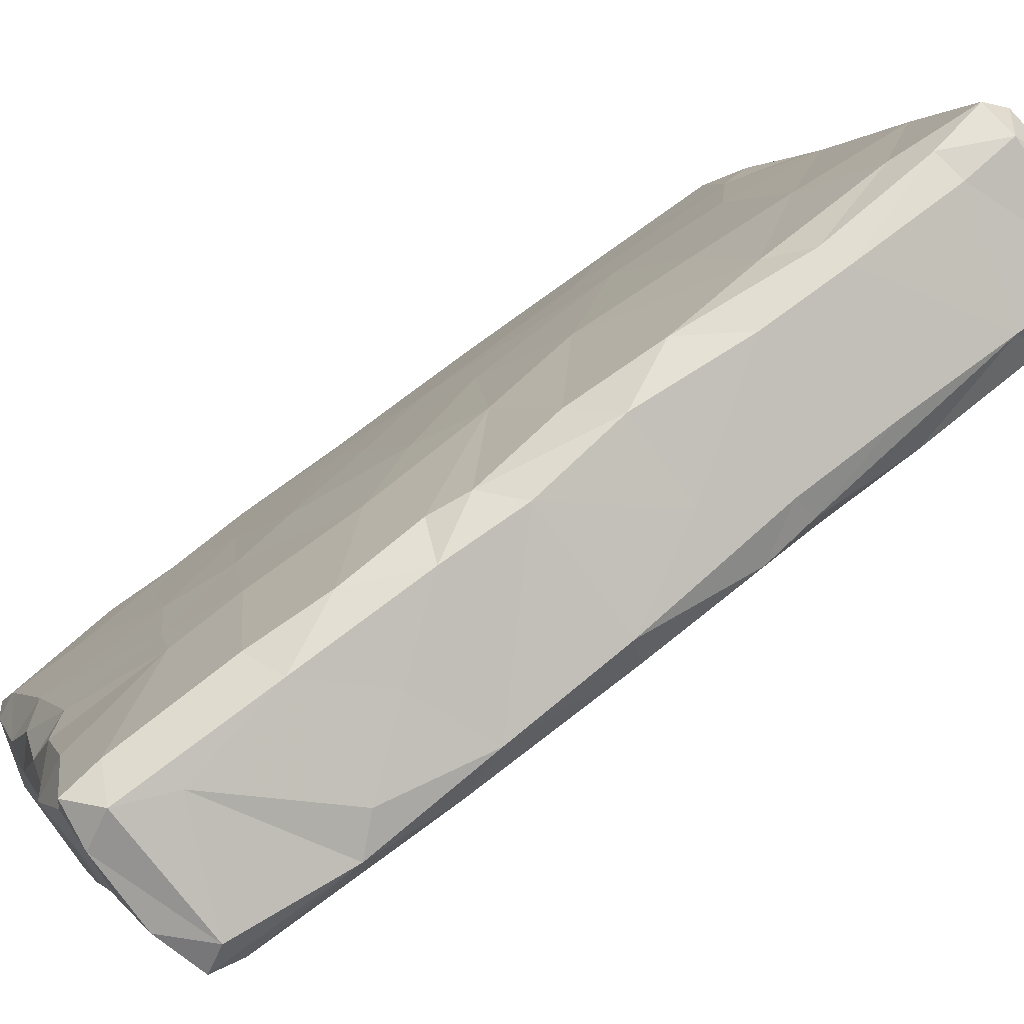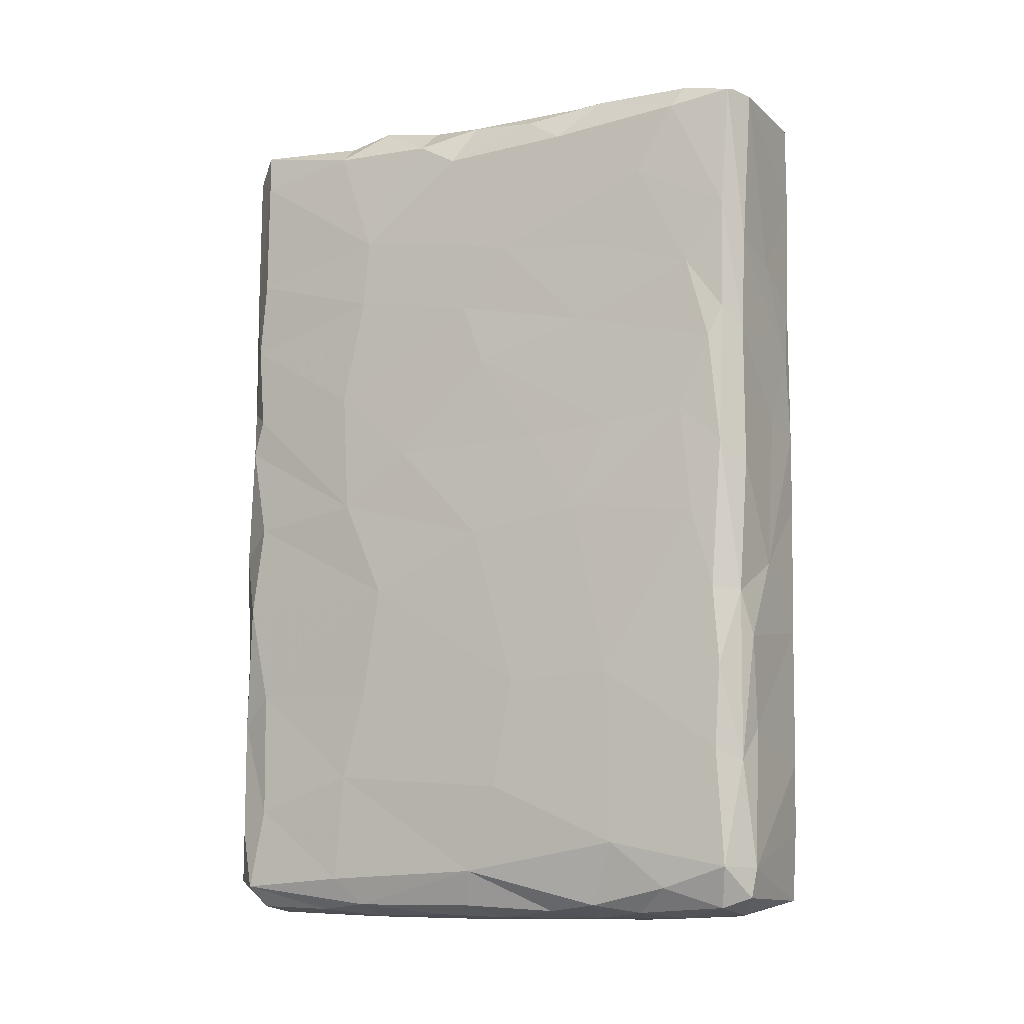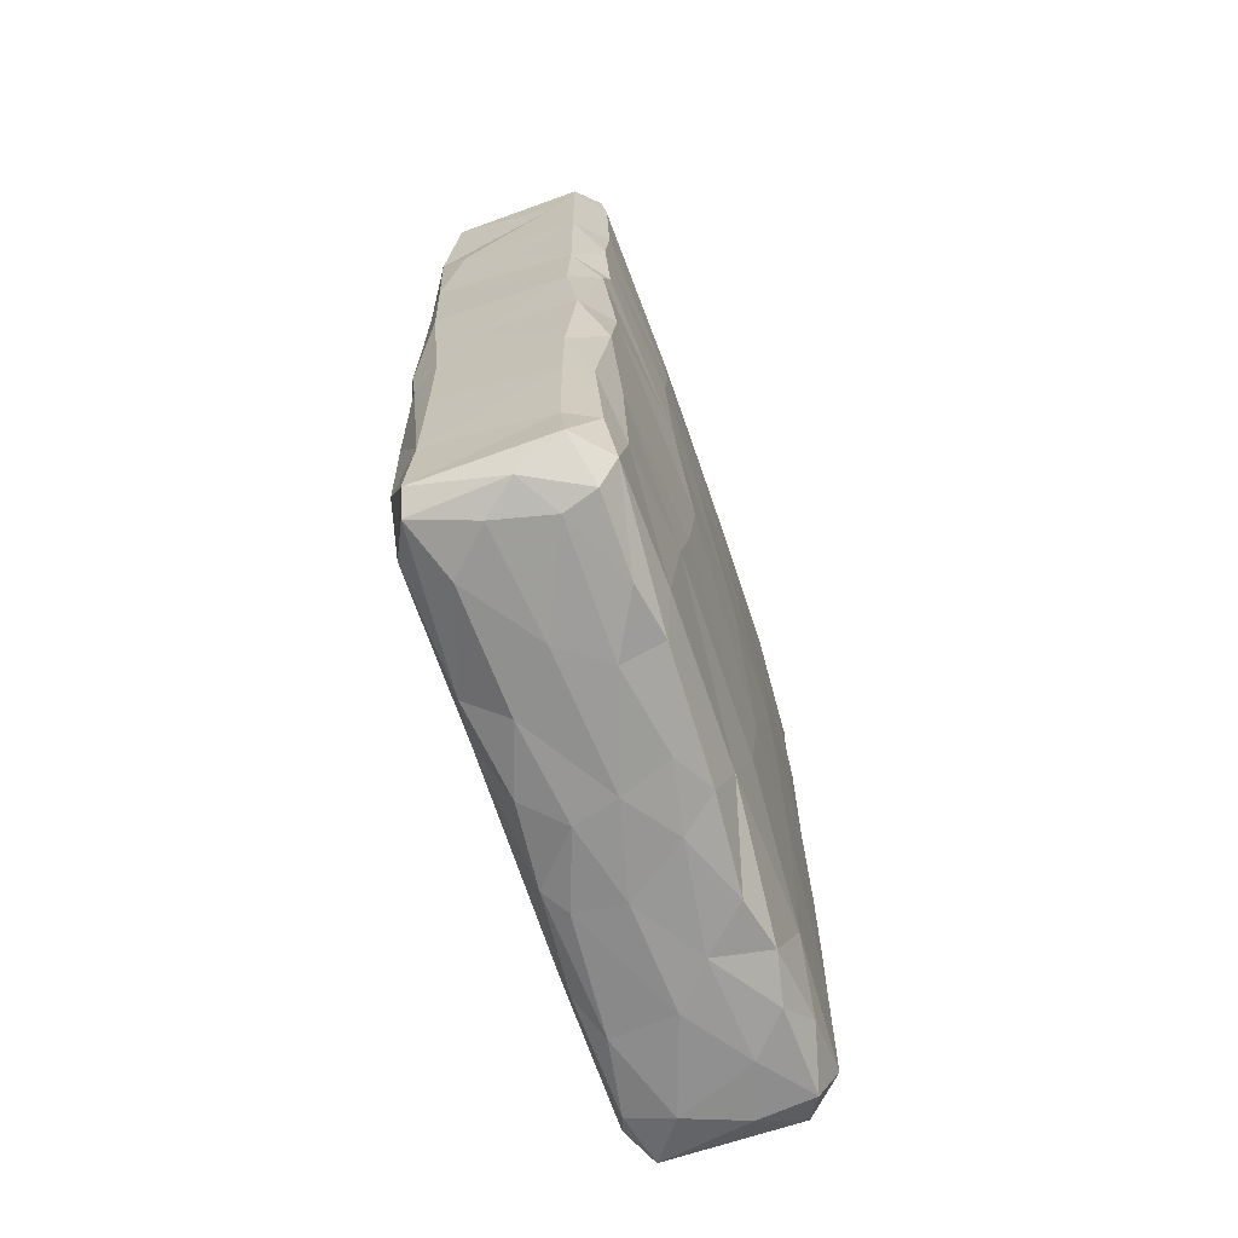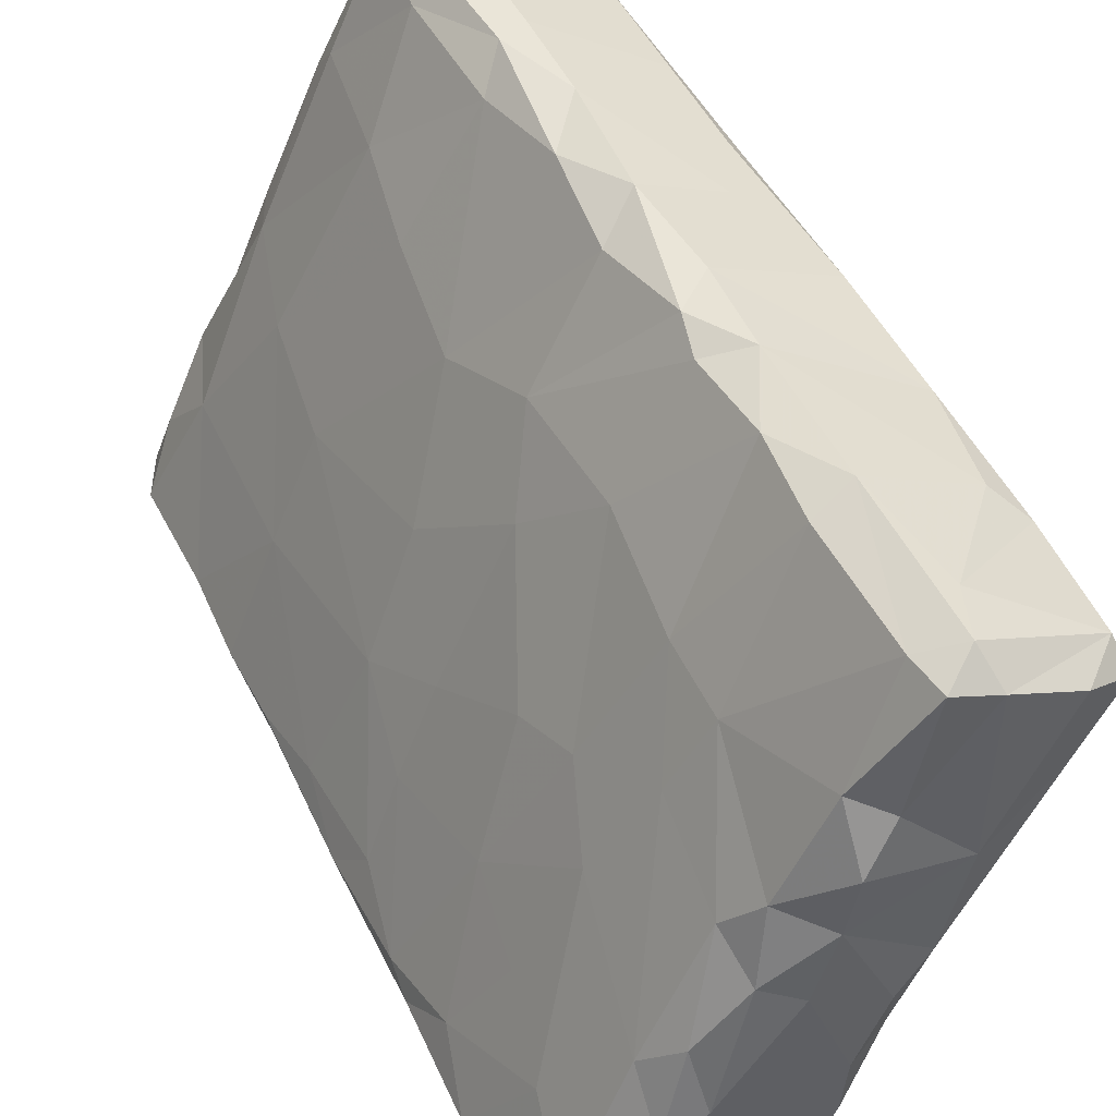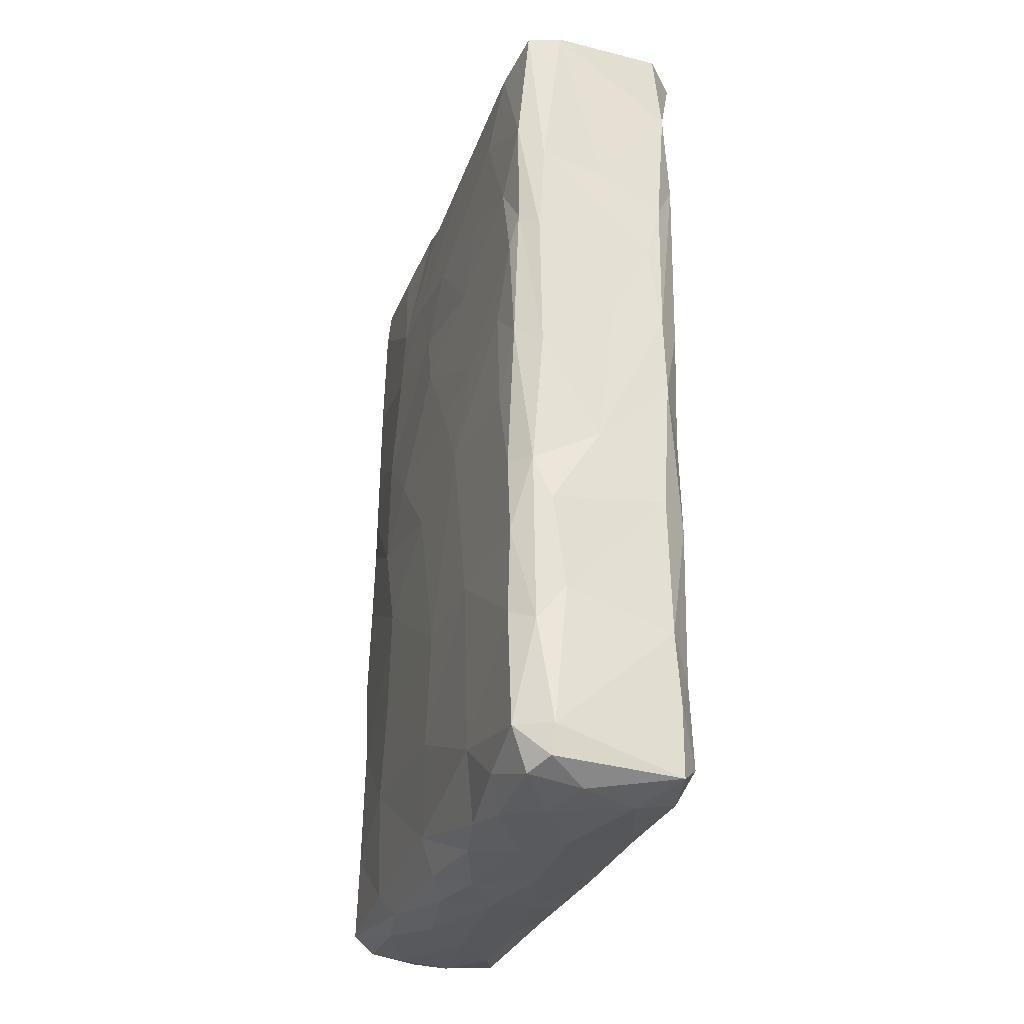
<metadata>
{"format":"obj","ext":"obj","renderer":"f3d","projection":"perspective","resolution":1024,"background":"white","views":[{"elev":70.2,"azim":52.3,"up":"+Y"},{"elev":-9.8,"azim":-88.6,"up":"+Z"},{"elev":-67.9,"azim":172.3,"up":"+Z"},{"elev":47.8,"azim":-24.5,"up":"+Y"},{"elev":-29.7,"azim":-44.4,"up":"+Z"}]}
</metadata>
<code>
v -0.005739 -0.03344 0.007828
v -0.009796 0.005639 0.02462
v -0.01137 0.00334 0.01749
v -0.005528 0.0007044 -0.05031
v 0.0212 0.02874 0.03073
v -0.01093 -0.03424 0.01726
v -0.0186 -0.01149 -0.0217
v -0.0238 -0.02378 -0.01247
v -0.000207 0.009639 0.05093
v -0.01167 -0.005113 -0.04942
v -0.005413 0.01626 -0.01061
v 0.009759 0.03434 0.01541
v -0.01953 -0.01592 0.03891
v 0.00861 0.02865 -0.05002
v -0.02172 -0.02449 -0.04882
v -0.01499 -0.02077 0.05043
v -0.0217 -0.02858 -0.0179
v 0.001895 -0.008969 0.05108
v 0.01347 0.0004468 0.02675
v -0.02038 -0.02953 0.04788
v -0.002999 0.01884 0.02708
v 0.01087 0.01305 0.05071
v 0.005505 0.03267 0.03177
v 0.01373 0.004374 -0.04425
v -0.002134 0.02129 0.01467
v 0.008677 -0.009115 0.01889
v 0.00197 -0.0177 -0.04796
v -0.002767 0.02066 -0.03346
v 0.02317 0.02254 -0.01414
v 0.02335 0.02607 -0.01359
v 0.006863 -0.01235 -0.01533
v -0.009201 -0.03476 0.02419
v 0.02318 0.02435 -0.03939
v -0.02085 -0.02002 0.0467
v 0.006119 -0.008518 0.04886
v 0.003047 -0.01699 0.04769
v -0.002933 0.02063 0.0006048
v -0.0166 -0.03104 -0.00893
v -0.0238 -0.02383 -0.03085
v -0.009382 -0.03443 -0.0322
v -0.02401 -0.0246 -0.04419
v 0.003367 0.03128 -0.03748
v 0.007213 -0.009489 0.03814
v -0.004254 -0.02916 -0.04883
v 0.02168 0.02125 -0.04636
v 0.002241 0.01599 -0.05034
v -0.01354 -0.0003966 -0.02239
v -0.00681 0.01065 0.03411
v -0.009671 0.004862 -0.04479
v -0.009094 -0.02775 -0.05007
v -0.001777 -0.02073 -0.04952
v -0.009445 -0.03498 0.04738
v 0.02153 0.02829 -0.03705
v -0.01414 -0.006158 0.04535
v -0.01621 -0.02728 -0.04972
v -0.006288 0.004131 0.04938
v 0.02206 0.02805 -0.04669
v 0.0051 -0.001713 0.05097
v 0.009204 0.03467 -0.04618
v 0.01096 0.03136 0.05075
v 0.01203 0.03325 0.04195
v -0.02274 -0.02701 -0.03231
v 0.01841 0.02771 0.0504
v 0.008867 0.03482 -0.004635
v -0.01145 0.004176 -0.004136
v 0.005365 0.03278 0.01341
v -0.001529 -0.02748 0.02226
v -0.02013 -0.029 -0.02844
v -0.02316 -0.0271 -0.01288
v 0.01218 -0.002168 0.01587
v -0.02046 -0.0179 -0.04663
v 0.01293 0.03119 -0.04905
v 0.004559 0.03221 -0.001292
v -0.005556 -0.03016 0.05098
v -0.001687 0.01826 -0.04887
v 0.01601 0.005711 0.003711
v 0.01035 0.009832 -0.05012
v 0.003877 -0.01806 0.01762
v -0.00569 -0.0333 -0.01809
v -0.001751 -0.006187 -0.05057
v -0.01578 -0.03159 0.02793
v 0.02256 0.02781 0.04647
v 0.02145 0.02861 -0.02368
v -0.009506 -0.03481 0.007696
v 0.002102 -0.02074 -0.02932
v 0.005916 0.03413 -0.04005
v 0.004758 -0.01636 0.02973
v 0.02087 0.01694 0.001385
v 0.009354 0.0019 -0.04961
v 0.02328 0.02739 0.01926
v -0.02151 -0.02846 -0.04435
v 0.02284 0.028 0.005362
v 0.0007079 0.01604 0.05134
v -0.003568 0.008086 -0.05002
v 0.0075 -0.01165 0.009693
v 0.003232 -0.008151 -0.04991
v 0.02349 0.02391 -0.02515
v 0.006468 0.03264 0.05011
v 0.005827 0.03109 -0.04926
v 0.008304 0.0172 -0.05058
v 0.01771 0.03053 -0.004985
v -0.02369 -0.02549 0.02078
v -0.002515 0.00254 0.05097
v -0.003227 -0.02446 0.05111
v -0.01104 -0.002697 0.04826
v -0.00143 -0.02583 0.048
v -0.009098 -0.03482 -0.00122
v -0.005229 -0.03255 -0.005763
v -0.02223 -0.02042 0.009094
v 0.001337 -0.01492 0.05102
v -0.007371 0.007268 0.04472
v -0.02151 -0.02782 -0.04773
v -0.0171 -0.007865 -0.001893
v 0.01994 0.01458 0.01517
v -0.02222 -0.02837 0.02952
v -0.008529 -0.03438 -0.04032
v 0.0239 0.02552 -0.007715
v 0.01004 0.03438 0.00613
v 0.003806 0.021 0.05036
v 0.01432 0.005028 0.04413
v -0.01401 -0.01165 0.04974
v -0.005224 -0.03247 -0.03605
v 0.004156 0.0005645 -0.05049
v -0.01479 -0.02812 0.0511
v -0.02356 -0.02379 0.01727
v 0.005024 -0.01593 -0.002885
v 0.0004745 0.003958 -0.05067
v 0.009635 0.0342 -0.04023
v -0.02304 -0.02666 0.04792
v -0.00041 -0.02496 0.04244
v -0.008289 -0.03518 0.03838
v -0.004889 -0.03335 0.04637
v 0.004491 0.03307 -0.04679
v -0.006 -0.034 0.02904
v 0.006828 0.03426 -0.0266
v -0.004249 -0.03221 0.03581
v 0.0184 0.01086 -0.00826
v 0.01528 0.00791 0.04725
v -0.00815 -0.03401 -0.04829
v -0.01439 -0.00282 0.007158
v 0.01188 -0.00196 -0.03192
v -0.01521 -0.02082 -0.05016
v 0.02154 0.02856 -0.01263
v 0.009851 0.03437 0.03045
v 0.02167 0.02595 -0.04876
v 0.006044 0.03344 0.0229
v -0.02393 -0.02494 0.004551
v 0.006114 -0.006875 -0.049
v 0.003112 -0.01886 -0.04134
v 0.003151 -0.01685 -0.04608
v 0.02325 0.02512 0.0487
v -0.01674 -0.00878 0.02119
v -0.02247 -0.02806 0.0026
v -0.004675 0.01139 0.04745
v -0.007638 -0.01663 -0.05052
v 0.009762 0.03451 -0.01775
v 0.01564 0.005018 -0.01689
v 0.009792 0.03446 -0.02767
v 0.001928 0.02327 -0.04951
v 0.003874 0.03145 -0.02304
v 0.008752 0.001581 0.05017
v -0.004193 0.01812 -0.02317
v -0.01465 -0.03204 0.008904
v -0.02393 -0.02569 0.03358
v -0.009251 -0.0108 -0.05028
v -0.02269 -0.02795 0.01854
v 0.02006 0.01626 -0.03062
v 0.01483 0.02723 -0.05003
v 0.02398 0.02415 0.005579
v -0.01693 -0.01542 -0.04949
v -0.00994 -0.03449 -0.0164
v 0.01672 0.02142 -0.04993
v 0.005294 0.03359 -0.01182
v -0.007721 0.004942 -0.04886
v 0.009906 0.03422 0.04754
v 0.0236 0.02334 0.0454
v -0.01554 -0.009972 -0.04867
v 0.01957 0.01424 0.03704
v -0.004681 -0.03249 -0.046
v 0.02398 0.02347 0.02383
v -0.02234 -0.02144 0.0267
v -0.01004 -0.008878 0.0505
v -0.01836 -0.01193 -0.04145
v -0.001476 0.02167 -0.04577
v 0.006239 0.03388 0.009196
v 0.01561 0.03144 0.02333
v -0.001438 -0.02687 0.009483
v -0.01222 0.001749 -0.03484
v 0.0104 -0.00616 0.0008466
v -0.02402 -0.0244 -0.02131
v -0.002877 0.01823 0.0351
v -0.0229 -0.02153 -0.00328
v -0.01779 -0.01175 0.03025
v -0.006707 0.01331 0.006666
v 0.0238 0.02656 0.03376
v 0.0152 0.009871 -0.04773
v 0.005838 0.03256 0.04558
v -0.01212 0.0004498 0.03158
v -0.01856 -0.01204 0.007907
v -0.01999 -0.02158 0.04923
v 0.0004364 0.02209 0.04773
v 0.01917 0.01781 0.04886
f 91 112 139
f 179 139 44
f 139 116 91
f 179 116 139
f 179 122 116
f 122 40 116
f 15 142 55
f 112 41 15
f 112 15 55
f 15 170 142
f 71 15 41
f 15 71 170
f 55 50 139
f 55 139 112
f 139 50 44
f 44 50 51
f 150 179 44
f 149 179 150
f 55 142 50
f 50 142 155
f 165 142 170
f 165 155 142
f 155 51 50
f 51 155 96
f 44 51 27
f 177 170 71
f 170 177 165
f 165 177 10
f 177 71 183
f 155 165 80
f 96 155 80
f 10 177 49
f 183 49 177
f 49 174 10
f 165 10 4
f 165 4 80
f 80 4 127
f 112 91 41
f 41 91 62
f 41 62 39
f 71 41 183
f 183 41 39
f 68 62 91
f 40 68 91
f 190 39 62
f 91 116 40
f 179 149 122
f 39 7 183
f 183 7 188
f 188 49 183
f 47 188 7
f 40 171 68
f 171 17 68
f 40 79 171
f 40 122 79
f 171 38 17
f 107 171 79
f 79 108 107
f 108 1 107
f 107 84 38
f 38 84 163
f 68 17 62
f 62 17 69
f 69 190 62
f 190 7 39
f 190 69 8
f 8 7 190
f 85 79 122
f 17 38 69
f 38 153 69
f 171 107 38
f 8 192 7
f 8 69 147
f 69 153 147
f 8 147 192
f 38 163 153
f 7 113 47
f 7 192 113
f 199 140 113
f 47 113 65
f 113 140 65
f 107 1 84
f 84 6 163
f 84 32 6
f 1 134 84
f 115 6 81
f 6 32 81
f 134 32 84
f 32 131 81
f 147 153 102
f 147 109 192
f 113 192 109
f 153 163 166
f 153 166 102
f 147 102 125
f 125 109 147
f 163 6 166
f 125 199 109
f 108 187 1
f 187 67 1
f 113 109 199
f 199 3 140
f 125 152 199
f 199 152 3
f 115 166 6
f 125 181 152
f 125 102 181
f 166 115 164
f 164 102 166
f 181 102 164
f 181 164 13
f 13 193 181
f 1 67 134
f 136 134 67
f 152 181 193
f 193 198 152
f 2 152 198
f 81 131 20
f 131 52 20
f 32 134 131
f 134 136 131
f 136 130 131
f 124 20 52
f 130 132 131
f 131 132 52
f 132 74 52
f 74 124 52
f 81 20 115
f 164 115 129
f 20 129 115
f 34 13 164
f 164 129 34
f 34 129 200
f 132 106 74
f 130 106 132
f 34 54 13
f 200 121 34
f 198 193 13
f 13 54 198
f 34 121 54
f 105 54 121
f 54 105 111
f 129 20 124
f 124 200 129
f 16 200 124
f 16 121 200
f 74 104 124
f 124 104 16
f 106 104 74
f 16 104 182
f 16 182 121
f 104 110 182
f 18 182 110
f 105 121 182
f 182 56 105
f 18 103 182
f 56 182 103
f 18 58 103
f 174 4 10
f 174 94 4
f 4 94 127
f 75 46 94
f 174 75 94
f 49 75 174
f 75 49 184
f 49 188 28
f 188 47 162
f 188 162 28
f 49 28 184
f 184 28 42
f 162 47 11
f 47 65 11
f 28 162 160
f 11 160 162
f 160 11 173
f 11 65 37
f 65 194 37
f 11 37 73
f 65 140 194
f 140 3 194
f 194 3 25
f 194 25 37
f 152 2 3
f 3 2 25
f 25 2 21
f 2 198 48
f 48 21 2
f 48 191 21
f 25 21 146
f 198 54 48
f 111 48 54
f 48 111 191
f 191 111 154
f 111 105 56
f 56 154 111
f 154 93 201
f 154 201 191
f 103 9 56
f 56 9 154
f 93 154 9
f 44 27 150
f 96 148 51
f 51 148 27
f 150 27 148
f 127 123 80
f 96 80 123
f 123 148 96
f 148 123 89
f 148 24 150
f 148 89 24
f 122 149 85
f 150 24 149
f 149 24 141
f 149 141 85
f 31 79 85
f 85 141 31
f 31 141 157
f 79 126 108
f 31 126 79
f 108 126 187
f 157 189 31
f 157 137 189
f 189 126 31
f 126 95 187
f 95 78 187
f 187 78 67
f 189 95 126
f 189 70 95
f 76 70 189
f 95 26 78
f 95 70 26
f 67 87 136
f 78 87 67
f 26 87 78
f 70 19 26
f 26 19 87
f 19 43 87
f 87 130 136
f 43 130 87
f 130 36 106
f 106 36 104
f 36 110 104
f 19 120 43
f 130 43 36
f 35 36 43
f 110 36 35
f 43 120 35
f 138 35 120
f 138 161 35
f 110 35 18
f 58 18 35
f 58 35 161
f 89 123 77
f 123 127 77
f 89 196 24
f 196 89 77
f 127 94 46
f 46 100 127
f 77 127 100
f 77 172 196
f 196 45 24
f 46 75 159
f 159 14 46
f 14 100 46
f 100 172 77
f 100 14 168
f 168 172 100
f 14 159 99
f 159 75 133
f 75 184 133
f 159 133 99
f 14 72 168
f 45 196 145
f 172 145 196
f 172 168 145
f 145 168 72
f 145 57 45
f 72 57 145
f 72 59 57
f 45 167 24
f 167 141 24
f 141 167 157
f 133 184 42
f 28 160 42
f 45 33 167
f 45 57 33
f 128 57 59
f 53 33 57
f 53 57 128
f 33 97 167
f 53 128 158
f 53 158 83
f 59 99 133
f 59 72 99
f 72 14 99
f 133 42 86
f 59 133 86
f 86 128 59
f 128 86 158
f 135 158 86
f 86 42 135
f 167 97 157
f 33 53 97
f 30 97 53
f 53 83 30
f 83 158 143
f 97 29 157
f 157 29 137
f 83 143 30
f 97 30 29
f 189 137 76
f 88 76 137
f 11 73 173
f 29 88 137
f 117 169 29
f 29 30 117
f 29 169 88
f 117 30 143
f 143 101 92
f 92 117 143
f 92 169 117
f 160 135 42
f 158 135 156
f 135 160 173
f 173 156 135
f 158 156 143
f 173 73 64
f 173 64 156
f 64 101 156
f 156 101 143
f 73 185 64
f 64 118 101
f 114 70 76
f 88 114 76
f 185 73 37
f 66 37 25
f 66 185 37
f 118 92 101
f 92 118 90
f 92 90 169
f 88 169 114
f 180 114 169
f 118 12 90
f 186 90 12
f 169 90 180
f 70 114 19
f 114 178 19
f 25 146 66
f 146 21 23
f 191 23 21
f 5 195 90
f 186 5 90
f 114 180 178
f 176 178 180
f 90 195 180
f 180 195 176
f 185 118 64
f 118 185 12
f 66 12 185
f 146 12 66
f 12 144 186
f 12 146 144
f 23 144 146
f 186 144 5
f 120 19 178
f 138 120 178
f 191 201 197
f 23 191 197
f 197 201 98
f 5 144 61
f 61 195 5
f 195 61 82
f 178 202 138
f 178 176 202
f 151 202 176
f 175 82 61
f 63 151 82
f 60 63 82
f 195 151 176
f 82 151 195
f 58 9 103
f 161 9 58
f 161 22 9
f 9 22 93
f 22 119 93
f 161 138 202
f 161 202 22
f 119 201 93
f 119 22 60
f 63 60 22
f 201 119 98
f 119 60 98
f 202 63 22
f 63 202 151
f 144 23 197
f 144 197 175
f 144 175 61
f 197 98 175
f 175 60 82
f 175 98 60

</code>
